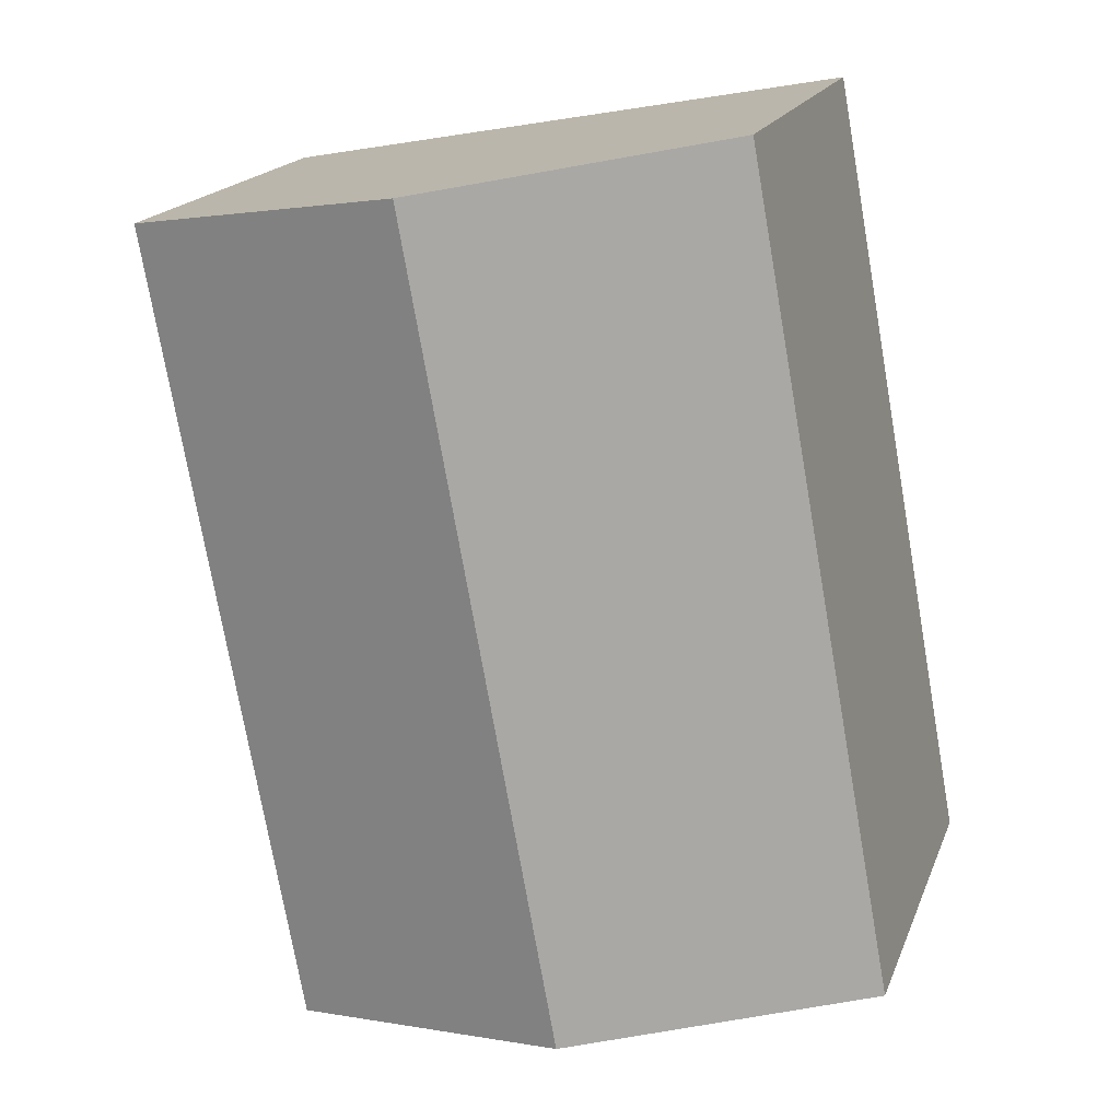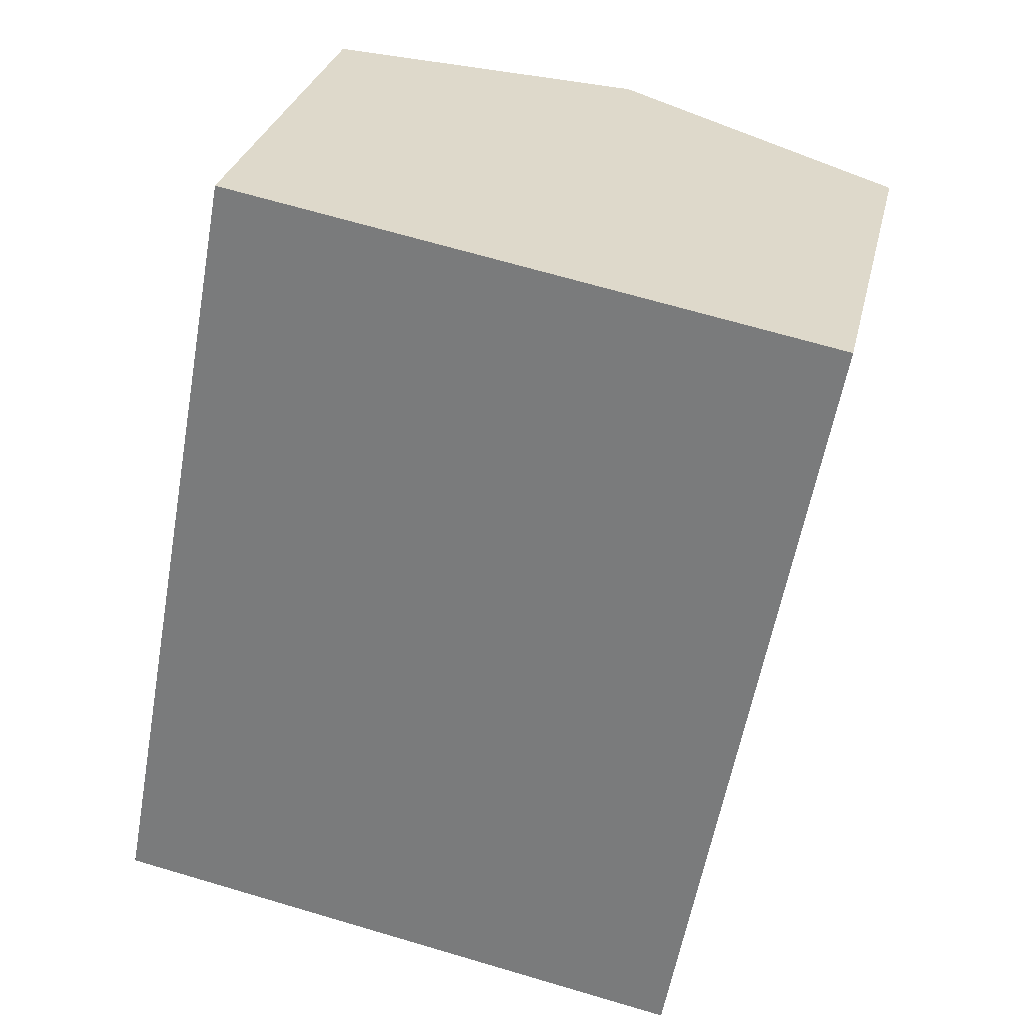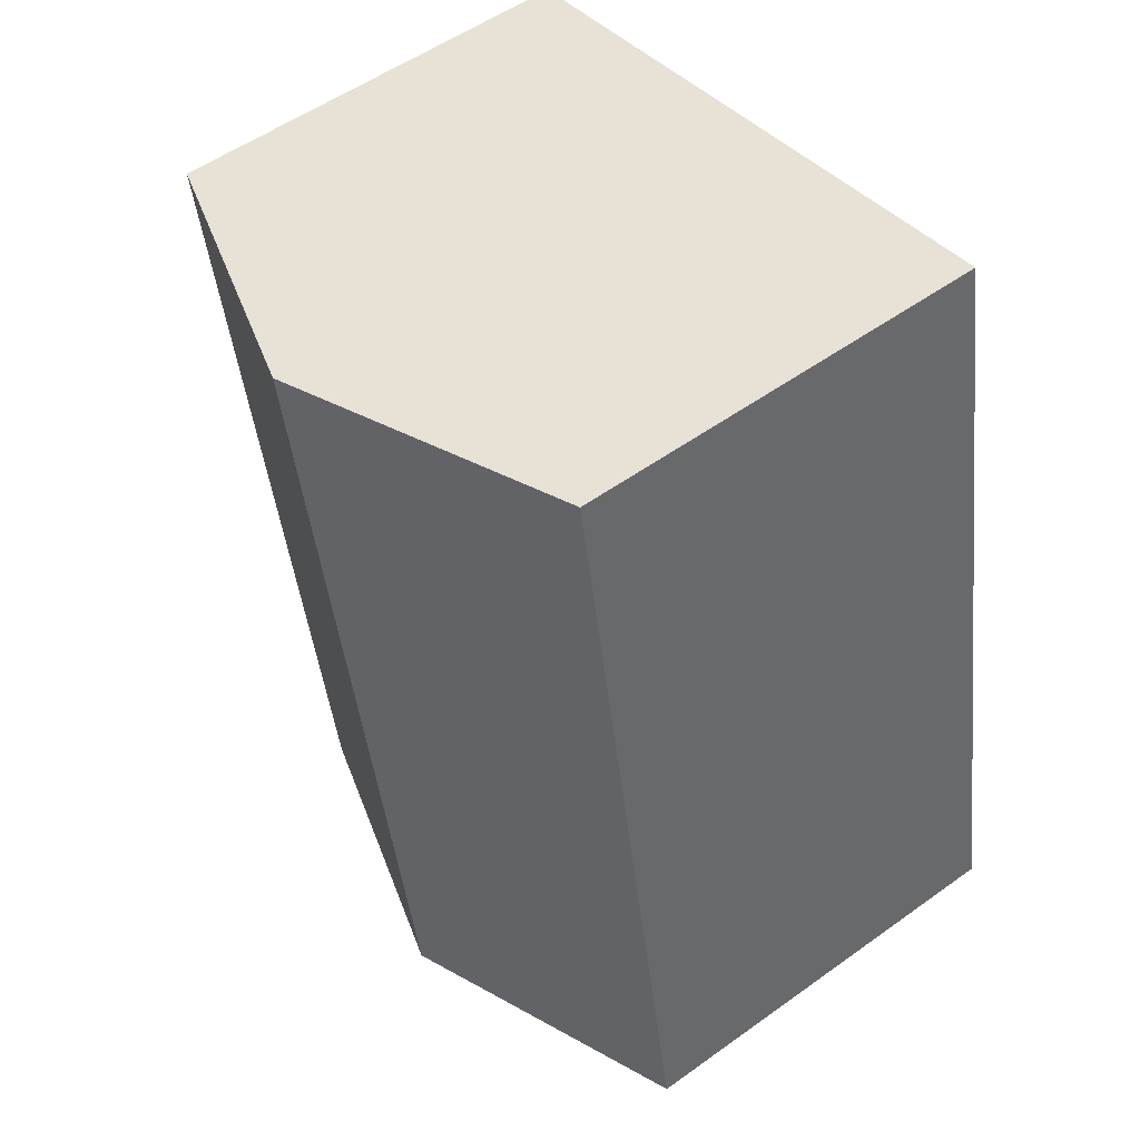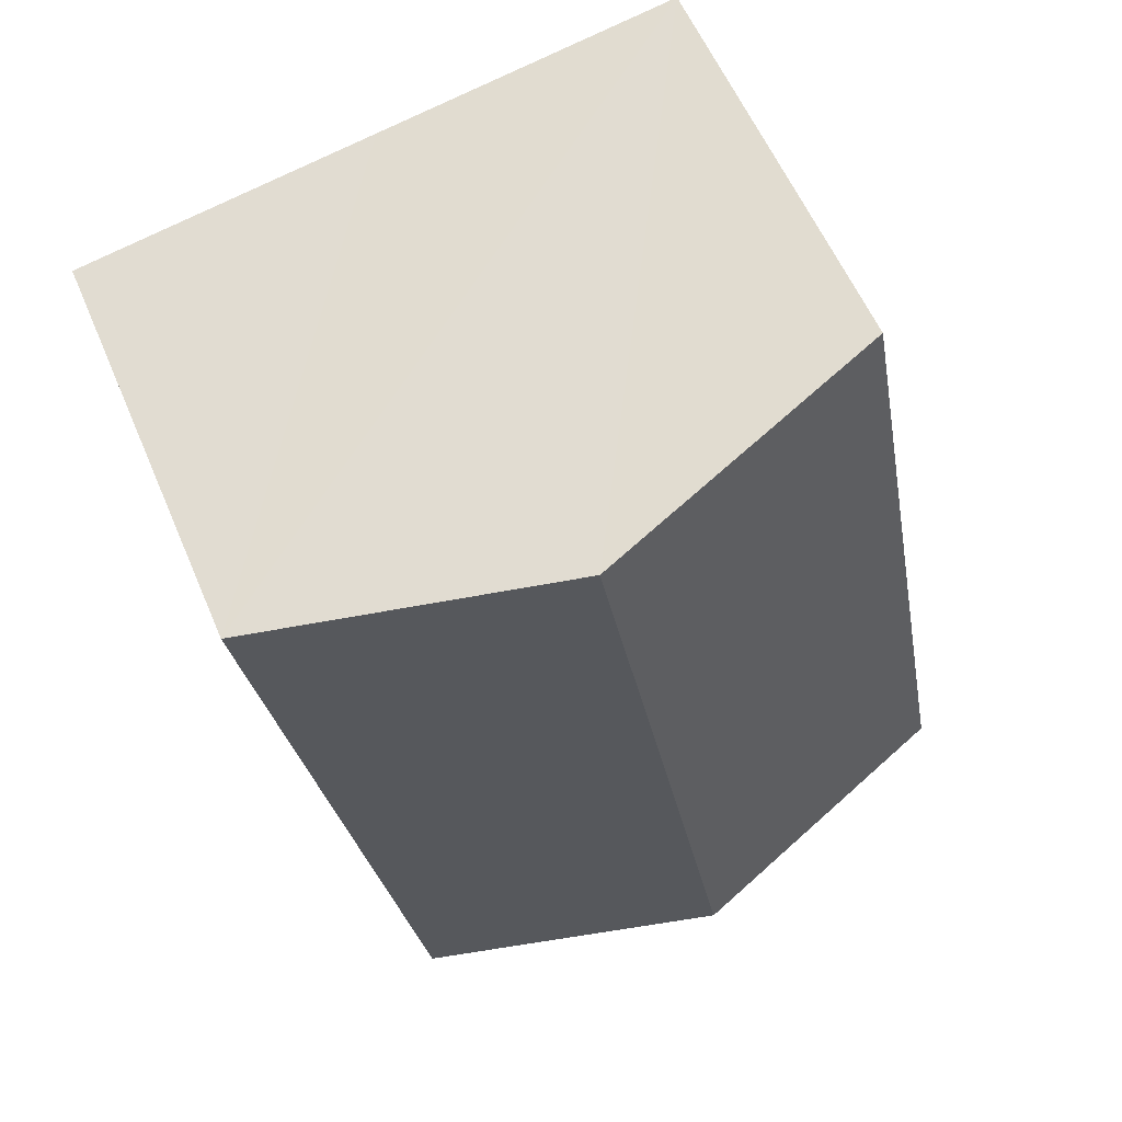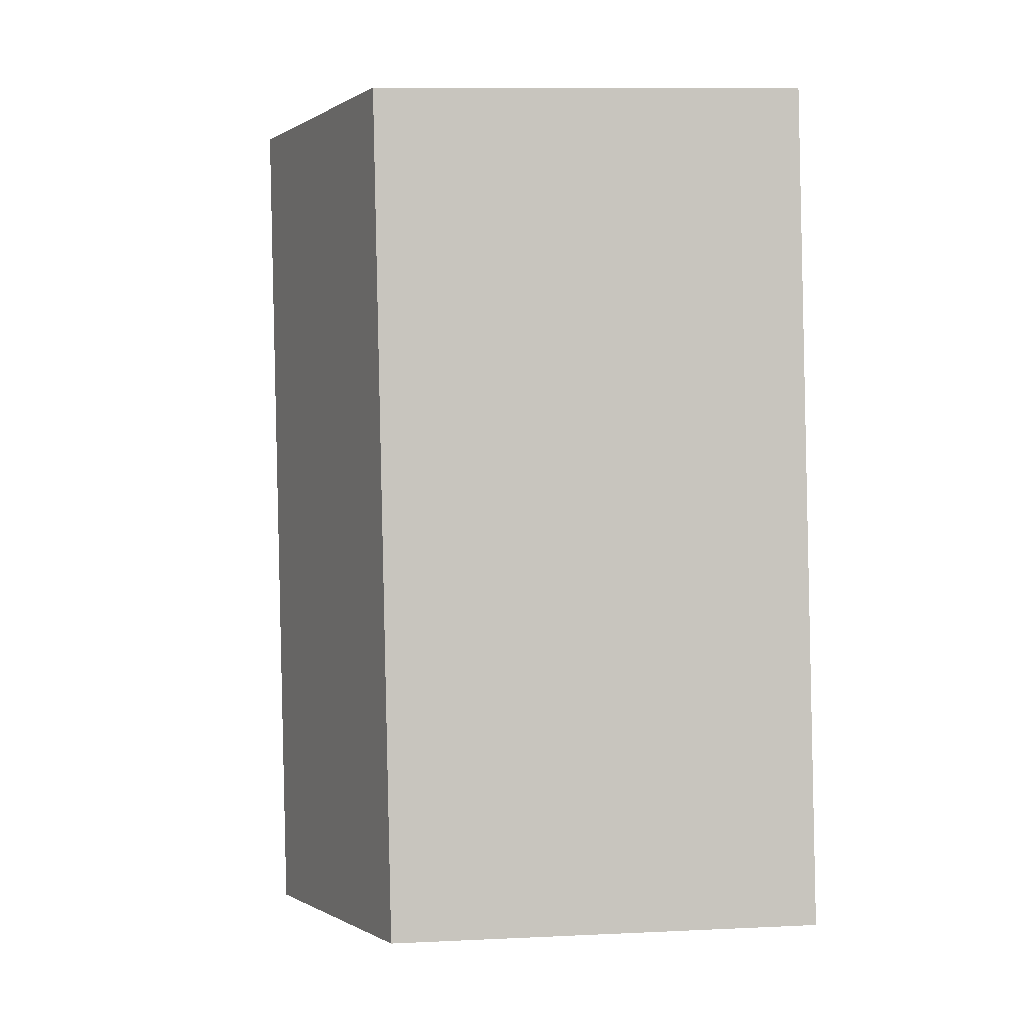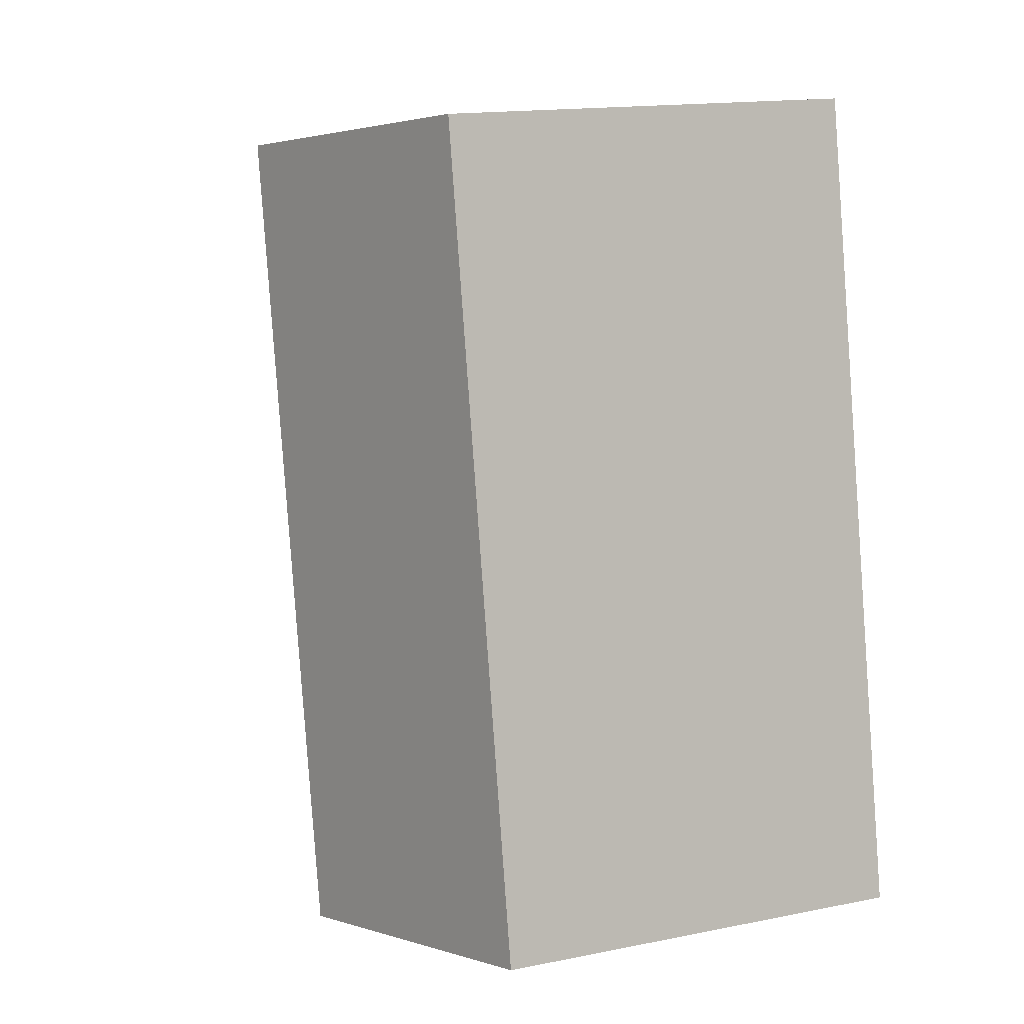
<metadata>
{"format":"obj","ext":"obj","renderer":"f3d","projection":"perspective","resolution":1024,"background":"white","views":[{"elev":18.1,"azim":-163.1,"up":"+Z"},{"elev":29.3,"azim":12.7,"up":"+Z"},{"elev":53.8,"azim":-127.4,"up":"+Z"},{"elev":58.1,"azim":157.1,"up":"+Z"},{"elev":10.5,"azim":-96.8,"up":"+Z"},{"elev":15.3,"azim":-113.3,"up":"+Z"}]}
</metadata>
<code>
v  5.106 3.581 -0.935
v  3.824 4.397 6.466
v  6.377 3.581 5.999
v  2.553 4.397 -0.468
v  0 3.581 2.193e-16
v  1.27 3.58 6.934
v  0 0 0
v  1.27 -4.246e-16 6.934
v  3.824 -3.959e-16 6.466
v  6.377 -3.673e-16 5.999
v  5.106 5.725e-17 -0.935
v  2.553 2.866e-17 -0.468
g defaultobject
f 1 2 3
f 2 1 4
f 5 2 4
f 2 5 6
f 7 6 5
f 6 7 8
f 8 2 6
f 2 8 3
f 3 8 9
f 3 9 10
f 10 1 3
f 1 10 11
f 4 7 5
f 7 4 1
f 7 1 12
f 12 1 11
f 9 11 10
f 11 9 8
f 11 8 7
f 11 7 12

</code>
